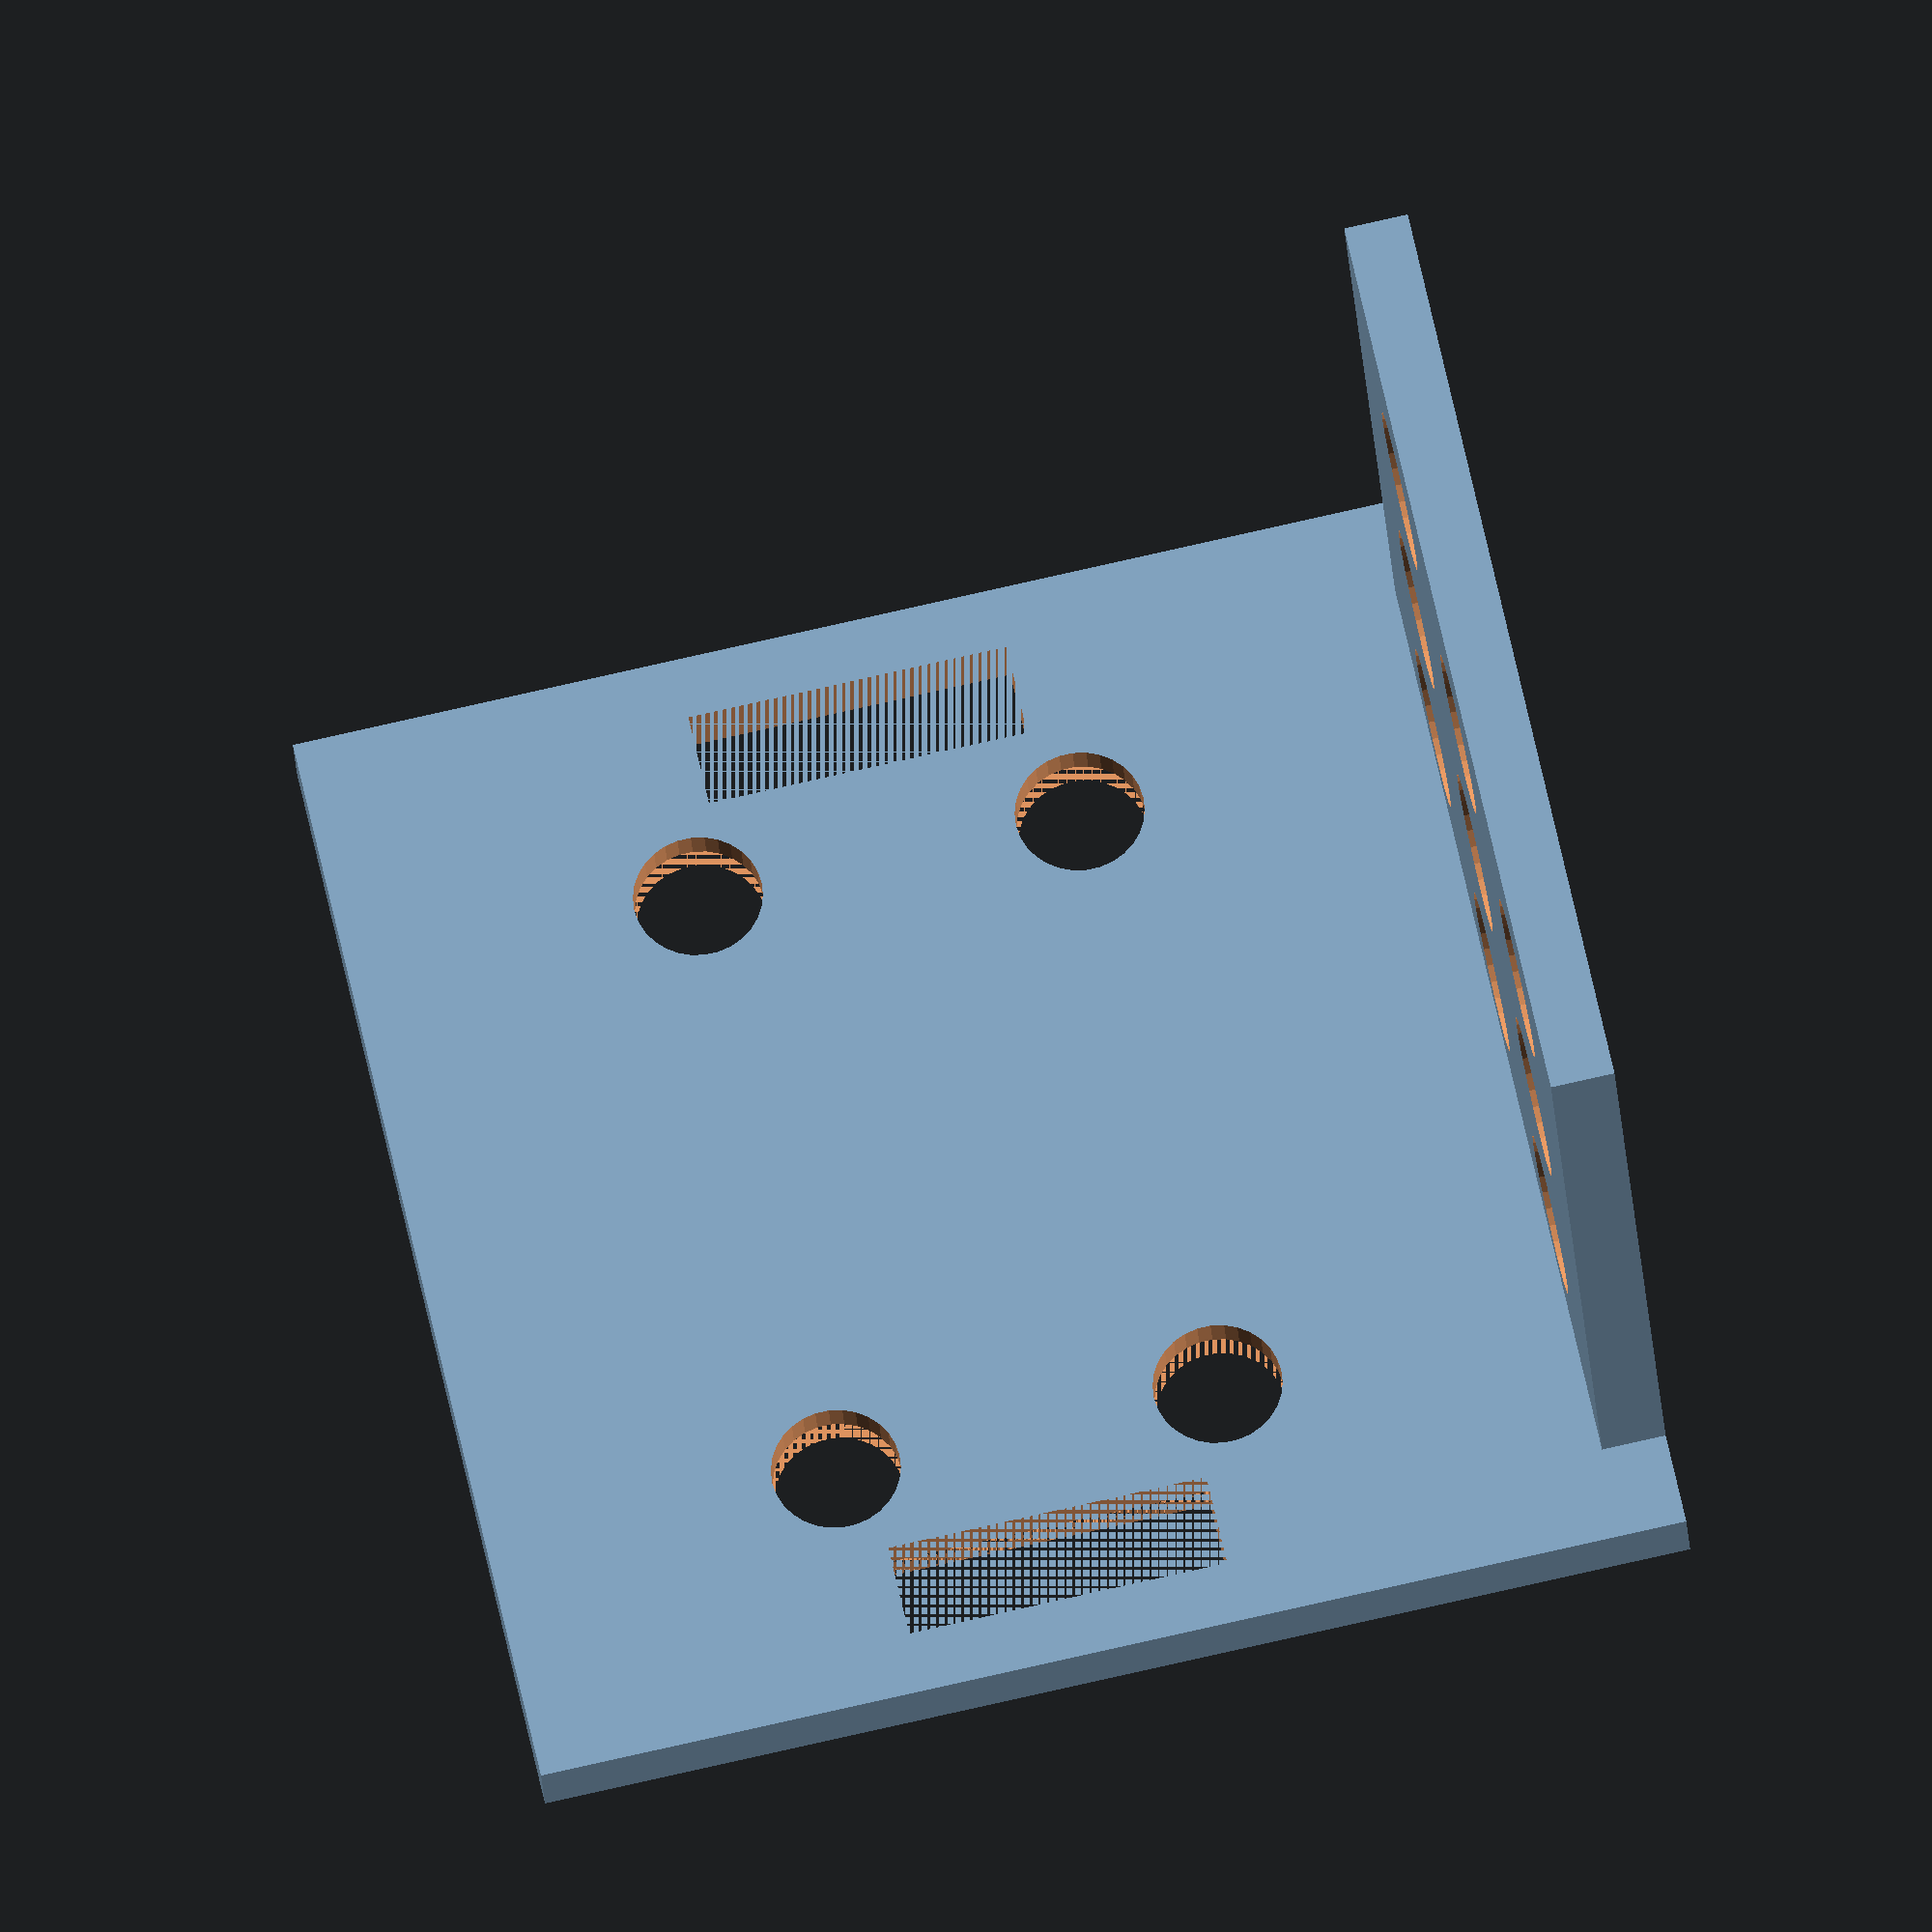
<openscad>
$fn = 30;
CYLINDER_X = 6.1;
CYLINDER_Y = 6;
CYLINDER_Z = 25;
BASE_WIDTH = 70.25;
BASE_LENGTH = 62;
PICASE_X = 45.5;
PICASE_Y = 31;
PICASE_Z = 6;

COLOR_WIDTH = 22;

TOF_LEN = 26;
TOF_WIDTH = 18;

module cylinders2(h, r1, r2, LEN, WIDTH) {
     for (i = [0:WIDTH:WIDTH]){
         for (n = [0:LEN:LEN]){
             translate([i,n,0])cylinder(h, r1, r2);
         }
     }    
} 

module cylinders3(h, r1, r2, LEN, WIDTH, xNum, yNum) {
     for (i = [0:WIDTH/(xNum-1):WIDTH]){
         for (n = [0:LEN/(yNum-1):LEN]){
             translate([i,n,0])cylinder(h, r1, r2);
         }
     }    
} 

module tof(LEN, WIDTH, radius){
        translate([0,0,2]) cube([WIDTH, LEN, 1]);
        translate([radius+1,radius+1,0]) cylinders2(6, 2, 2, LEN-(radius+1)*2,WIDTH-(radius+1)*2);
        translate([WIDTH/2-10/2,-3,1]) cube([10,3,4]);
        translate([WIDTH/2-10/2,LEN,1]) cube([10,3,4]);
}

module camera(LEN,WIDTH,radius){
        translate([0,0,2]) cube([WIDTH+6, LEN, 1]);
        translate([radius+2,radius+2,0]) cylinders2(6, 1.25, 1.25, LEN-(radius+2)*2,WIDTH-(radius+2)*2);
        translate([18,0,0]) cube([8,LEN,10]);
       
}

module sidePiece(WIDTH,LEN,radius){
    difference(){
        translate([0,0,2]) cube([WIDTH,2,LEN]);
        translate([5,3,30]) rotate([90,90,0])tof(TOF_LEN,TOF_WIDTH,2);
        
        
        //rotate([90,0,0]) translate([radius + 1 + WIDTH/2 - 24/2,radius+1+2,-2]) cylinders3(6,radius,radius,24-(radius+1)*2,24-(radius+1)*2,3,1);
    }
    difference(){
        translate([0,2,2]) translate([WIDTH/2 - 30/2,0,0]) cube([30,26,2]);
        translate([radius+1 + WIDTH/2 - 24/2,radius+1+2,0]) cylinders3(6,radius,radius,24-(radius+1)*2,24-(radius+1)*2,3,3);
    }
}


sidePiece(36,36,2.5);
</openscad>
<views>
elev=99.8 azim=164.1 roll=102.7 proj=o view=wireframe
</views>
